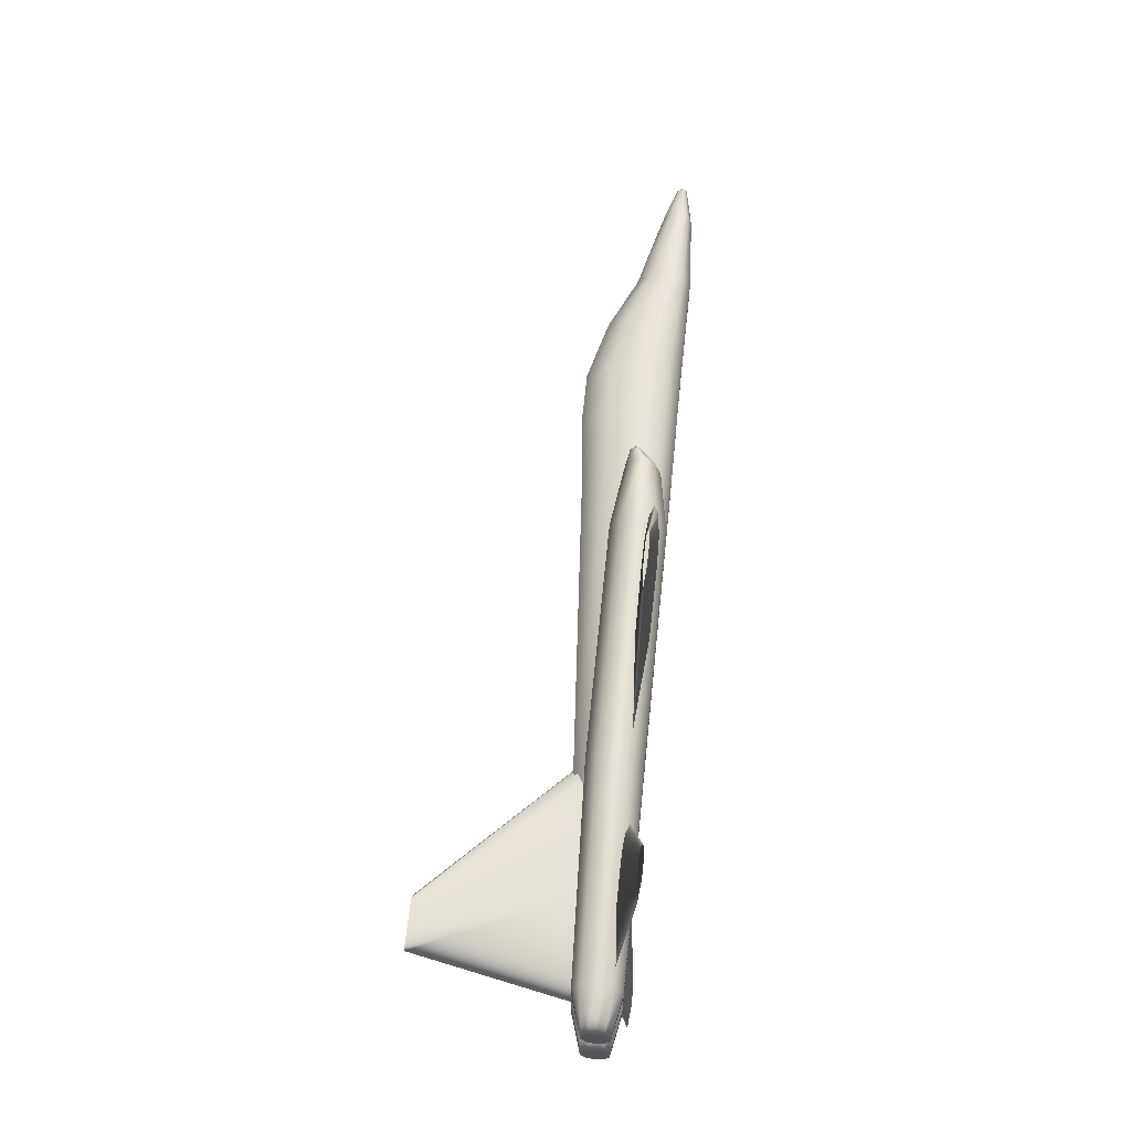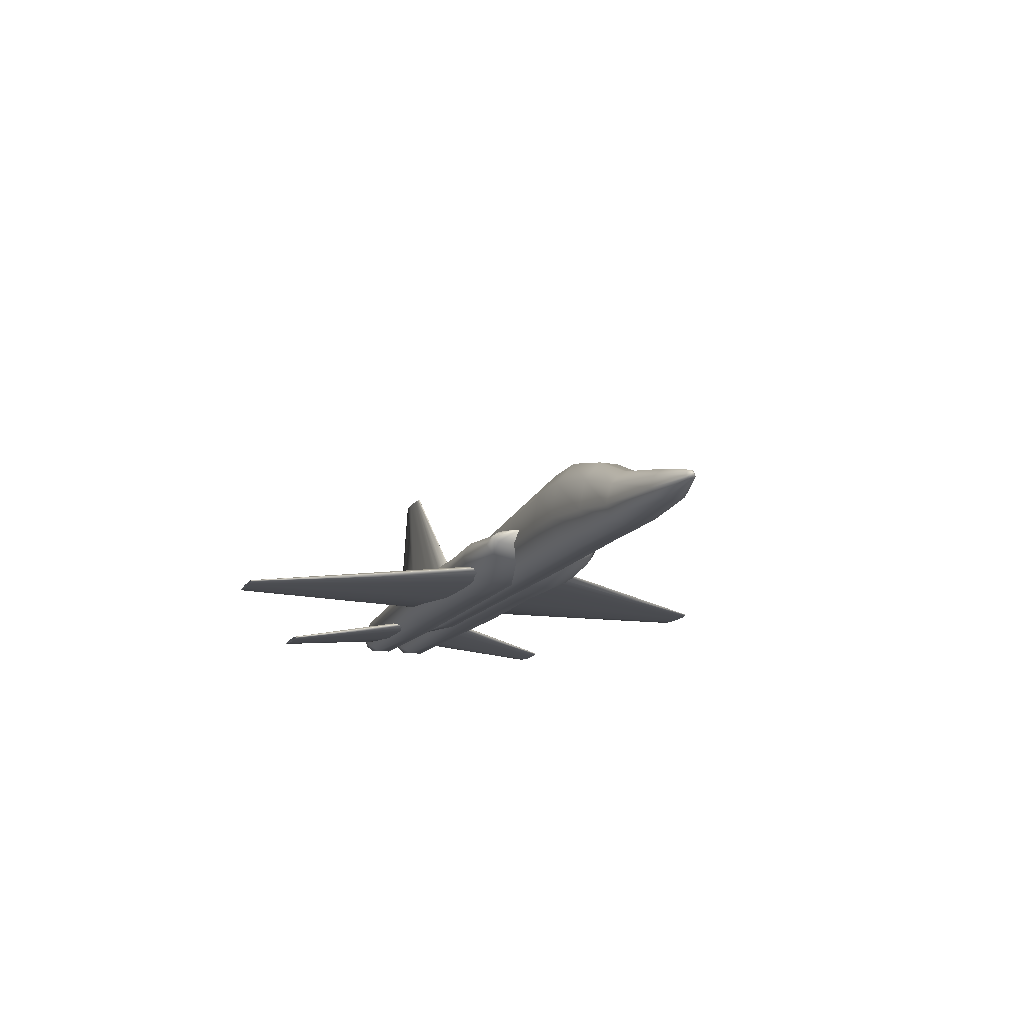
<metadata>
{"format":"obj","ext":"obj","renderer":"f3d","projection":"perspective","resolution":1024,"background":"white","views":[{"elev":61.0,"azim":95.9,"up":"+Y"},{"elev":-14.6,"azim":-111.1,"up":"+Z"}]}
</metadata>
<code>
v 0.4352 0.3371 0.05043
v 0.4484 0.3371 0.05529
v 0.4615 0.3371 0.05651
v 0.4747 0.3371 0.05772
v 0.4879 0.3371 0.05803
v 0.5142 0.3371 0.05833
v 0.5932 0.3371 0.05772
v 0.6985 0.3371 0.05043
v 0.5932 0.3371 0.04314
v 0.5142 0.3371 0.04253
v 0.4879 0.3371 0.04283
v 0.4747 0.3371 0.04314
v 0.4615 0.3371 0.04435
v 0.4484 0.3371 0.04557
v 0.6157 0.5941 0.05043
v 0.6186 0.5941 0.0515
v 0.6215 0.5941 0.05177
v 0.6244 0.5941 0.05203
v 0.6273 0.5941 0.0521
v 0.6331 0.5941 0.05217
v 0.6504 0.5941 0.05203
v 0.6736 0.5941 0.05043
v 0.6504 0.5941 0.04883
v 0.6331 0.5941 0.04869
v 0.6273 0.5941 0.04876
v 0.6244 0.5941 0.04883
v 0.6215 0.5941 0.04909
v 0.6186 0.5941 0.04936
v 0.4352 0.282 0.05043
v 0.4484 0.282 0.05529
v 0.4615 0.282 0.05651
v 0.4747 0.282 0.05772
v 0.4879 0.282 0.05803
v 0.5142 0.282 0.05833
v 0.5932 0.282 0.05772
v 0.6985 0.282 0.05043
v 0.5932 0.282 0.04314
v 0.5142 0.282 0.04253
v 0.4879 0.282 0.04283
v 0.4747 0.282 0.04314
v 0.4615 0.282 0.04435
v 0.4484 0.282 0.04557
v 0.6157 0.025 0.05043
v 0.6186 0.025 0.0515
v 0.6215 0.025 0.05177
v 0.6244 0.025 0.05203
v 0.6273 0.025 0.0521
v 0.6331 0.025 0.05217
v 0.6504 0.025 0.05203
v 0.6736 0.025 0.05043
v 0.6504 0.025 0.04883
v 0.6331 0.025 0.04869
v 0.6273 0.025 0.04876
v 0.6244 0.025 0.04883
v 0.6215 0.025 0.04909
v 0.6186 0.025 0.04936
v 0.7752 0.3423 0.04701
v 0.7823 0.3423 0.0505
v 0.7894 0.3423 0.05137
v 0.7965 0.3423 0.05224
v 0.8035 0.3423 0.05246
v 0.8177 0.3423 0.05268
v 0.8602 0.3423 0.05224
v 0.9169 0.3423 0.04701
v 0.8602 0.3423 0.04178
v 0.8177 0.3423 0.04134
v 0.8035 0.3423 0.04156
v 0.7965 0.3423 0.04178
v 0.7894 0.3423 0.04265
v 0.7823 0.3423 0.04352
v 0.8501 0.4791 0.03166
v 0.8527 0.4791 0.03294
v 0.8553 0.4791 0.03326
v 0.8579 0.4791 0.03358
v 0.8605 0.4791 0.03366
v 0.8657 0.4791 0.03374
v 0.8813 0.4791 0.03358
v 0.9021 0.4791 0.03166
v 0.8813 0.4791 0.02974
v 0.8657 0.4791 0.02958
v 0.8605 0.4791 0.02966
v 0.8579 0.4791 0.02974
v 0.8553 0.4791 0.03006
v 0.8527 0.4791 0.03038
v 0.7752 0.2768 0.04701
v 0.7823 0.2768 0.0505
v 0.7894 0.2768 0.05137
v 0.7965 0.2768 0.05224
v 0.8035 0.2768 0.05246
v 0.8177 0.2768 0.05268
v 0.8602 0.2768 0.05224
v 0.9169 0.2768 0.04701
v 0.8602 0.2768 0.04178
v 0.8177 0.2768 0.04134
v 0.8035 0.2768 0.04156
v 0.7965 0.2768 0.04178
v 0.7894 0.2768 0.04265
v 0.7823 0.2768 0.04352
v 0.8501 0.14 0.03166
v 0.8527 0.14 0.03294
v 0.8553 0.14 0.03326
v 0.8579 0.14 0.03358
v 0.8605 0.14 0.03366
v 0.8657 0.14 0.03374
v 0.8813 0.14 0.03358
v 0.9021 0.14 0.03166
v 0.8813 0.14 0.02974
v 0.8657 0.14 0.02958
v 0.8605 0.14 0.02966
v 0.8579 0.14 0.02974
v 0.8553 0.14 0.03006
v 0.8527 0.14 0.03038
v 0.025 0.3095 0.05546
v 0.03054 0.3147 0.05305
v 0.03054 0.3137 0.05709
v 0.03054 0.3111 0.05964
v 0.03054 0.308 0.05964
v 0.03054 0.3054 0.05709
v 0.03054 0.3044 0.05305
v 0.03054 0.3054 0.05106
v 0.03054 0.308 0.0498
v 0.03054 0.3111 0.0498
v 0.03054 0.3137 0.05106
v 0.07679 0.3296 0.05184
v 0.07679 0.3257 0.06442
v 0.07679 0.3156 0.07239
v 0.07679 0.3035 0.07239
v 0.07679 0.2934 0.06442
v 0.07679 0.2895 0.05184
v 0.07679 0.2934 0.04564
v 0.07679 0.3035 0.04171
v 0.07679 0.3156 0.04171
v 0.07679 0.3257 0.04564
v 0.1609 0.339 0.05496
v 0.1609 0.3333 0.07745
v 0.1609 0.3184 0.09171
v 0.1609 0.3006 0.09171
v 0.1609 0.2858 0.07745
v 0.1609 0.2801 0.05496
v 0.1609 0.2858 0.04387
v 0.1609 0.3006 0.03685
v 0.1609 0.3184 0.03685
v 0.1609 0.3333 0.04387
v 0.2188 0.3435 0.06349
v 0.2188 0.3369 0.09606
v 0.2188 0.3198 0.1167
v 0.2188 0.2993 0.1167
v 0.2188 0.2822 0.09606
v 0.2188 0.2756 0.06349
v 0.2188 0.2822 0.04745
v 0.2188 0.2993 0.03728
v 0.2188 0.3198 0.03728
v 0.2188 0.3369 0.04745
v 0.2845 0.3483 0.06895
v 0.2845 0.3408 0.108
v 0.2845 0.3212 0.1327
v 0.2845 0.2978 0.1327
v 0.2845 0.2783 0.108
v 0.2845 0.2708 0.06895
v 0.2845 0.2783 0.04973
v 0.2845 0.2978 0.03755
v 0.2845 0.3212 0.03755
v 0.2845 0.3408 0.04973
v 0.338 0.3482 0.06874
v 0.338 0.3407 0.1077
v 0.338 0.3212 0.1324
v 0.338 0.2979 0.1324
v 0.338 0.2784 0.1077
v 0.338 0.2708 0.06874
v 0.338 0.2784 0.04953
v 0.338 0.2979 0.03736
v 0.338 0.3212 0.03736
v 0.338 0.3407 0.04953
v 0.4124 0.3476 0.06611
v 0.4124 0.3402 0.1022
v 0.4124 0.321 0.1251
v 0.4124 0.2981 0.1251
v 0.4124 0.2789 0.1022
v 0.4124 0.2715 0.06611
v 0.4124 0.2789 0.04833
v 0.4124 0.2981 0.03706
v 0.4124 0.321 0.03706
v 0.4124 0.3402 0.04833
v 0.7339 0.3372 0.05921
v 0.7339 0.3271 0.07416
v 0.7339 0.3117 0.1015
v 0.7339 0.3073 0.1015
v 0.7339 0.292 0.07416
v 0.7339 0.2818 0.05921
v 0.7339 0.2872 0.04573
v 0.7339 0.3012 0.03718
v 0.7339 0.3179 0.03718
v 0.7339 0.3318 0.04573
v 0.8271 0.3095 0.04858
v 0.8271 0.3095 0.05289
v 0.8271 0.3095 0.05563
v 0.8271 0.3095 0.04645
v 0.8271 0.3095 0.0451
v 0.385 0.3493 0.08038
v 0.385 0.3461 0.08038
v 0.385 0.3379 0.08038
v 0.385 0.3276 0.08038
v 0.385 0.3194 0.08038
v 0.385 0.3162 0.08038
v 0.3961 0.3735 0.07318
v 0.3961 0.3657 0.07894
v 0.3961 0.3453 0.08249
v 0.3961 0.3202 0.08249
v 0.3961 0.2998 0.07894
v 0.3961 0.292 0.07318
v 0.3961 0.2998 0.06743
v 0.3961 0.3202 0.06387
v 0.3961 0.3453 0.06387
v 0.3961 0.3657 0.06743
v 0.4091 0.3753 0.06625
v 0.4091 0.3672 0.07755
v 0.4091 0.3459 0.08453
v 0.4091 0.3196 0.08453
v 0.4091 0.2983 0.07755
v 0.4091 0.2902 0.06625
v 0.4091 0.2983 0.05496
v 0.4091 0.3196 0.04798
v 0.4091 0.3459 0.04798
v 0.4091 0.3672 0.05496
v 0.4725 0.3806 0.06493
v 0.4725 0.3715 0.08199
v 0.4725 0.3475 0.09253
v 0.4725 0.318 0.09253
v 0.4725 0.294 0.08199
v 0.4725 0.2849 0.06493
v 0.4725 0.294 0.04787
v 0.4725 0.318 0.03732
v 0.4725 0.3475 0.03732
v 0.4725 0.3715 0.04787
v 0.5504 0.3735 0.06479
v 0.5504 0.3657 0.08178
v 0.5504 0.3453 0.09229
v 0.5504 0.3201 0.09229
v 0.5504 0.2998 0.08178
v 0.5504 0.292 0.06479
v 0.5504 0.2998 0.04779
v 0.5504 0.3201 0.03728
v 0.5504 0.3453 0.03728
v 0.5504 0.3657 0.04779
v 0.7199 0.3749 0.06441
v 0.7199 0.3669 0.08124
v 0.7199 0.3458 0.09165
v 0.7199 0.3197 0.09165
v 0.7199 0.2986 0.08124
v 0.7199 0.2906 0.06441
v 0.7199 0.2986 0.04758
v 0.7199 0.3197 0.03718
v 0.7199 0.3458 0.03718
v 0.7199 0.3669 0.04758
v 0.9348 0.3576 0.0598
v 0.9348 0.3528 0.07398
v 0.9348 0.3404 0.08275
v 0.9348 0.3251 0.08275
v 0.9348 0.3127 0.07398
v 0.9348 0.3079 0.0598
v 0.9348 0.3127 0.04561
v 0.9348 0.3251 0.03685
v 0.9348 0.3404 0.03685
v 0.9348 0.3528 0.04561
v 0.975 0.3466 0.05752
v 0.975 0.3439 0.06566
v 0.975 0.337 0.07069
v 0.975 0.3285 0.07069
v 0.975 0.3215 0.06566
v 0.975 0.3189 0.05752
v 0.975 0.3215 0.04938
v 0.975 0.3285 0.04435
v 0.975 0.337 0.04435
v 0.975 0.3439 0.04938
v 0.7588 0.3327 0.05823
v 0.385 0.3028 0.08038
v 0.385 0.2997 0.08038
v 0.385 0.2914 0.08038
v 0.385 0.2812 0.08038
v 0.385 0.273 0.08038
v 0.385 0.2698 0.08038
v 0.3961 0.327 0.07318
v 0.3961 0.3193 0.07894
v 0.3961 0.2989 0.08249
v 0.3961 0.2737 0.08249
v 0.3961 0.2534 0.07894
v 0.3961 0.2456 0.07318
v 0.3961 0.2534 0.06743
v 0.3961 0.2737 0.06387
v 0.3961 0.2989 0.06387
v 0.3961 0.3193 0.06743
v 0.4091 0.3289 0.06625
v 0.4091 0.3208 0.07755
v 0.4091 0.2995 0.08453
v 0.4091 0.2732 0.08453
v 0.4091 0.2519 0.07755
v 0.4091 0.2438 0.06625
v 0.4091 0.2519 0.05496
v 0.4091 0.2732 0.04798
v 0.4091 0.2995 0.04798
v 0.4091 0.3208 0.05496
v 0.4725 0.3342 0.06493
v 0.4725 0.3251 0.08199
v 0.4725 0.3011 0.09253
v 0.4725 0.2715 0.09253
v 0.4725 0.2476 0.08199
v 0.4725 0.2384 0.06493
v 0.4725 0.2476 0.04787
v 0.4725 0.2715 0.03732
v 0.4725 0.3011 0.03732
v 0.4725 0.3251 0.04787
v 0.5504 0.3271 0.06479
v 0.5504 0.3193 0.08178
v 0.5504 0.2989 0.09229
v 0.5504 0.2737 0.09229
v 0.5504 0.2533 0.08178
v 0.5504 0.2455 0.06479
v 0.5504 0.2533 0.04779
v 0.5504 0.2737 0.03728
v 0.5504 0.2989 0.03728
v 0.5504 0.3193 0.04779
v 0.7199 0.3285 0.06441
v 0.7199 0.3204 0.08124
v 0.7199 0.2994 0.09165
v 0.7199 0.2733 0.09165
v 0.7199 0.2522 0.08124
v 0.7199 0.2442 0.06441
v 0.7199 0.2522 0.04758
v 0.7199 0.2733 0.03718
v 0.7199 0.2994 0.03718
v 0.7199 0.3204 0.04758
v 0.9348 0.3111 0.0598
v 0.9348 0.3064 0.07398
v 0.9348 0.294 0.08275
v 0.9348 0.2787 0.08275
v 0.9348 0.2663 0.07398
v 0.9348 0.2615 0.0598
v 0.9348 0.2663 0.04561
v 0.9348 0.2787 0.03685
v 0.9348 0.294 0.03685
v 0.9348 0.3064 0.04561
v 0.975 0.3002 0.05752
v 0.975 0.2975 0.06566
v 0.975 0.2906 0.07069
v 0.975 0.282 0.07069
v 0.975 0.2751 0.06566
v 0.975 0.2725 0.05752
v 0.975 0.2751 0.04938
v 0.975 0.282 0.04435
v 0.975 0.2906 0.04435
v 0.975 0.2975 0.04938
v 0.7588 0.2863 0.05823
v 0.6842 0.3095 0.07175
v 0.6969 0.3158 0.07175
v 0.7097 0.3174 0.07175
v 0.7224 0.3189 0.07175
v 0.7351 0.3193 0.07175
v 0.7606 0.3197 0.07175
v 0.8371 0.3189 0.07175
v 0.939 0.3095 0.07175
v 0.8371 0.3001 0.07175
v 0.7606 0.2993 0.07175
v 0.7351 0.2997 0.07175
v 0.7224 0.3001 0.07175
v 0.7097 0.3017 0.07175
v 0.6969 0.3033 0.07175
v 0.8534 0.3095 0.2353
v 0.856 0.3108 0.2353
v 0.8586 0.3111 0.2353
v 0.8612 0.3115 0.2353
v 0.8638 0.3115 0.2353
v 0.869 0.3116 0.2353
v 0.8846 0.3115 0.2353
v 0.9055 0.3095 0.2353
v 0.8846 0.3076 0.2353
v 0.869 0.3075 0.2353
v 0.8638 0.3075 0.2353
v 0.8612 0.3076 0.2353
v 0.8586 0.3079 0.2353
v 0.856 0.3083 0.2353
f 16 1 15
f 17 2 16
f 18 3 17
f 19 4 18
f 20 5 19
f 21 6 20
f 22 7 21
f 23 8 22
f 24 9 23
f 25 10 24
f 26 11 25
f 27 12 26
f 28 13 27
f 15 14 28
f 2 1 16
f 3 2 17
f 4 3 18
f 5 4 19
f 6 5 20
f 7 6 21
f 8 7 22
f 9 8 23
f 10 9 24
f 11 10 25
f 12 11 26
f 13 12 27
f 14 13 28
f 1 14 15
f 43 29 44
f 44 30 45
f 45 31 46
f 46 32 47
f 47 33 48
f 48 34 49
f 49 35 50
f 50 36 51
f 51 37 52
f 52 38 53
f 53 39 54
f 54 40 55
f 55 41 56
f 56 42 43
f 44 29 30
f 45 30 31
f 46 31 32
f 47 32 33
f 48 33 34
f 49 34 35
f 50 35 36
f 51 36 37
f 52 37 38
f 53 38 39
f 54 39 40
f 55 40 41
f 56 41 42
f 43 42 29
f 72 57 71
f 73 58 72
f 74 59 73
f 75 60 74
f 76 61 75
f 77 62 76
f 78 63 77
f 79 64 78
f 80 65 79
f 81 66 80
f 82 67 81
f 83 68 82
f 84 69 83
f 71 70 84
f 58 57 72
f 59 58 73
f 60 59 74
f 61 60 75
f 62 61 76
f 63 62 77
f 64 63 78
f 65 64 79
f 66 65 80
f 67 66 81
f 68 67 82
f 69 68 83
f 70 69 84
f 57 70 71
f 99 85 100
f 100 86 101
f 101 87 102
f 102 88 103
f 103 89 104
f 104 90 105
f 105 91 106
f 106 92 107
f 107 93 108
f 108 94 109
f 109 95 110
f 110 96 111
f 111 97 112
f 112 98 99
f 100 85 86
f 101 86 87
f 102 87 88
f 103 88 89
f 104 89 90
f 105 90 91
f 106 91 92
f 107 92 93
f 108 93 94
f 109 94 95
f 110 95 96
f 111 96 97
f 112 97 98
f 99 98 85
f 115 113 114
f 116 113 115
f 117 113 116
f 118 113 117
f 119 113 118
f 120 113 119
f 121 113 120
f 122 113 121
f 123 113 122
f 114 113 123
f 125 114 124
f 126 115 125
f 127 116 126
f 128 117 127
f 129 118 128
f 130 119 129
f 131 120 130
f 132 121 131
f 133 122 132
f 124 123 133
f 135 124 134
f 136 125 135
f 137 126 136
f 138 127 137
f 139 128 138
f 140 129 139
f 141 130 140
f 142 131 141
f 143 132 142
f 134 133 143
f 145 134 144
f 146 135 145
f 147 136 146
f 148 137 147
f 149 138 148
f 150 139 149
f 151 140 150
f 152 141 151
f 153 142 152
f 144 143 153
f 155 144 154
f 156 145 155
f 157 146 156
f 158 147 157
f 159 148 158
f 160 149 159
f 161 150 160
f 162 151 161
f 163 152 162
f 154 153 163
f 165 154 164
f 166 155 165
f 167 156 166
f 168 157 167
f 169 158 168
f 170 159 169
f 171 160 170
f 172 161 171
f 173 162 172
f 164 163 173
f 175 164 174
f 176 165 175
f 177 166 176
f 178 167 177
f 179 168 178
f 180 169 179
f 181 170 180
f 182 171 181
f 183 172 182
f 174 173 183
f 185 174 184
f 186 175 185
f 187 176 186
f 188 177 187
f 189 178 188
f 190 179 189
f 191 180 190
f 192 181 191
f 193 182 192
f 184 183 193
f 195 184 194
f 196 185 195
f 195 187 196
f 194 188 195
f 197 189 194
f 198 190 197
f 197 192 198
f 194 193 197
f 115 114 125
f 116 115 126
f 117 116 127
f 118 117 128
f 119 118 129
f 120 119 130
f 121 120 131
f 122 121 132
f 123 122 133
f 114 123 124
f 125 124 135
f 126 125 136
f 127 126 137
f 128 127 138
f 129 128 139
f 130 129 140
f 131 130 141
f 132 131 142
f 133 132 143
f 124 133 134
f 135 134 145
f 136 135 146
f 137 136 147
f 138 137 148
f 139 138 149
f 140 139 150
f 141 140 151
f 142 141 152
f 143 142 153
f 134 143 144
f 145 144 155
f 146 145 156
f 147 146 157
f 148 147 158
f 149 148 159
f 150 149 160
f 151 150 161
f 152 151 162
f 153 152 163
f 144 153 154
f 155 154 165
f 156 155 166
f 157 156 167
f 158 157 168
f 159 158 169
f 160 159 170
f 161 160 171
f 162 161 172
f 163 162 173
f 154 163 164
f 165 164 175
f 166 165 176
f 167 166 177
f 168 167 178
f 169 168 179
f 170 169 180
f 171 170 181
f 172 171 182
f 173 172 183
f 164 173 174
f 175 174 185
f 176 175 186
f 177 176 187
f 178 177 188
f 179 178 189
f 180 179 190
f 181 180 191
f 182 181 192
f 183 182 193
f 174 183 184
f 185 184 195
f 186 185 196
f 187 186 196
f 188 187 195
f 189 188 194
f 190 189 197
f 191 190 198
f 192 191 198
f 193 192 197
f 184 193 194
f 206 199 205
f 207 200 206
f 208 201 207
f 209 202 208
f 210 203 209
f 211 204 210
f 212 203 211
f 213 202 212
f 214 201 213
f 205 200 214
f 216 205 215
f 217 206 216
f 218 207 217
f 219 208 218
f 220 209 219
f 221 210 220
f 222 211 221
f 223 212 222
f 224 213 223
f 215 214 224
f 226 215 225
f 227 216 226
f 228 217 227
f 229 218 228
f 230 219 229
f 231 220 230
f 232 221 231
f 233 222 232
f 234 223 233
f 225 224 234
f 236 225 235
f 237 226 236
f 238 227 237
f 239 228 238
f 240 229 239
f 241 230 240
f 242 231 241
f 243 232 242
f 244 233 243
f 235 234 244
f 246 235 245
f 247 236 246
f 248 237 247
f 249 238 248
f 250 239 249
f 251 240 250
f 252 241 251
f 253 242 252
f 254 243 253
f 245 244 254
f 256 245 255
f 257 246 256
f 258 247 257
f 259 248 258
f 260 249 259
f 261 250 260
f 262 251 261
f 263 252 262
f 264 253 263
f 255 254 264
f 266 255 265
f 267 256 266
f 268 257 267
f 269 258 268
f 270 259 269
f 271 260 270
f 272 261 271
f 273 262 272
f 274 263 273
f 265 264 274
f 200 199 206
f 201 200 207
f 202 201 208
f 203 202 209
f 204 203 210
f 203 204 211
f 202 203 212
f 201 202 213
f 200 201 214
f 199 200 205
f 206 205 216
f 207 206 217
f 208 207 218
f 209 208 219
f 210 209 220
f 211 210 221
f 212 211 222
f 213 212 223
f 214 213 224
f 205 214 215
f 216 215 226
f 217 216 227
f 218 217 228
f 219 218 229
f 220 219 230
f 221 220 231
f 222 221 232
f 223 222 233
f 224 223 234
f 215 224 225
f 226 225 236
f 227 226 237
f 228 227 238
f 229 228 239
f 230 229 240
f 231 230 241
f 232 231 242
f 233 232 243
f 234 233 244
f 225 234 235
f 236 235 246
f 237 236 247
f 238 237 248
f 239 238 249
f 240 239 250
f 241 240 251
f 242 241 252
f 243 242 253
f 244 243 254
f 235 244 245
f 246 245 256
f 247 246 257
f 248 247 258
f 249 248 259
f 250 249 260
f 251 250 261
f 252 251 262
f 253 252 263
f 254 253 264
f 245 254 255
f 256 255 266
f 257 256 267
f 258 257 268
f 259 258 269
f 260 259 270
f 261 260 271
f 262 261 272
f 263 262 273
f 264 263 274
f 255 264 265
f 266 265 275
f 267 266 275
f 268 267 275
f 269 268 275
f 270 269 275
f 271 270 275
f 272 271 275
f 273 272 275
f 274 273 275
f 265 274 275
f 283 276 282
f 284 277 283
f 285 278 284
f 286 279 285
f 287 280 286
f 288 281 287
f 289 280 288
f 290 279 289
f 291 278 290
f 282 277 291
f 293 282 292
f 294 283 293
f 295 284 294
f 296 285 295
f 297 286 296
f 298 287 297
f 299 288 298
f 300 289 299
f 301 290 300
f 292 291 301
f 303 292 302
f 304 293 303
f 305 294 304
f 306 295 305
f 307 296 306
f 308 297 307
f 309 298 308
f 310 299 309
f 311 300 310
f 302 301 311
f 313 302 312
f 314 303 313
f 315 304 314
f 316 305 315
f 317 306 316
f 318 307 317
f 319 308 318
f 320 309 319
f 321 310 320
f 312 311 321
f 323 312 322
f 324 313 323
f 325 314 324
f 326 315 325
f 327 316 326
f 328 317 327
f 329 318 328
f 330 319 329
f 331 320 330
f 322 321 331
f 333 322 332
f 334 323 333
f 335 324 334
f 336 325 335
f 337 326 336
f 338 327 337
f 339 328 338
f 340 329 339
f 341 330 340
f 332 331 341
f 343 332 342
f 344 333 343
f 345 334 344
f 346 335 345
f 347 336 346
f 348 337 347
f 349 338 348
f 350 339 349
f 351 340 350
f 342 341 351
f 277 276 283
f 278 277 284
f 279 278 285
f 280 279 286
f 281 280 287
f 280 281 288
f 279 280 289
f 278 279 290
f 277 278 291
f 276 277 282
f 283 282 293
f 284 283 294
f 285 284 295
f 286 285 296
f 287 286 297
f 288 287 298
f 289 288 299
f 290 289 300
f 291 290 301
f 282 291 292
f 293 292 303
f 294 293 304
f 295 294 305
f 296 295 306
f 297 296 307
f 298 297 308
f 299 298 309
f 300 299 310
f 301 300 311
f 292 301 302
f 303 302 313
f 304 303 314
f 305 304 315
f 306 305 316
f 307 306 317
f 308 307 318
f 309 308 319
f 310 309 320
f 311 310 321
f 302 311 312
f 313 312 323
f 314 313 324
f 315 314 325
f 316 315 326
f 317 316 327
f 318 317 328
f 319 318 329
f 320 319 330
f 321 320 331
f 312 321 322
f 323 322 333
f 324 323 334
f 325 324 335
f 326 325 336
f 327 326 337
f 328 327 338
f 329 328 339
f 330 329 340
f 331 330 341
f 322 331 332
f 333 332 343
f 334 333 344
f 335 334 345
f 336 335 346
f 337 336 347
f 338 337 348
f 339 338 349
f 340 339 350
f 341 340 351
f 332 341 342
f 343 342 352
f 344 343 352
f 345 344 352
f 346 345 352
f 347 346 352
f 348 347 352
f 349 348 352
f 350 349 352
f 351 350 352
f 342 351 352
f 367 353 368
f 368 354 369
f 369 355 370
f 370 356 371
f 371 357 372
f 372 358 373
f 373 359 374
f 374 360 375
f 375 361 376
f 376 362 377
f 377 363 378
f 378 364 379
f 379 365 380
f 380 366 367
f 368 353 354
f 369 354 355
f 370 355 356
f 371 356 357
f 372 357 358
f 373 358 359
f 374 359 360
f 375 360 361
f 376 361 362
f 377 362 363
f 378 363 364
f 379 364 365
f 380 365 366
f 367 366 353

</code>
